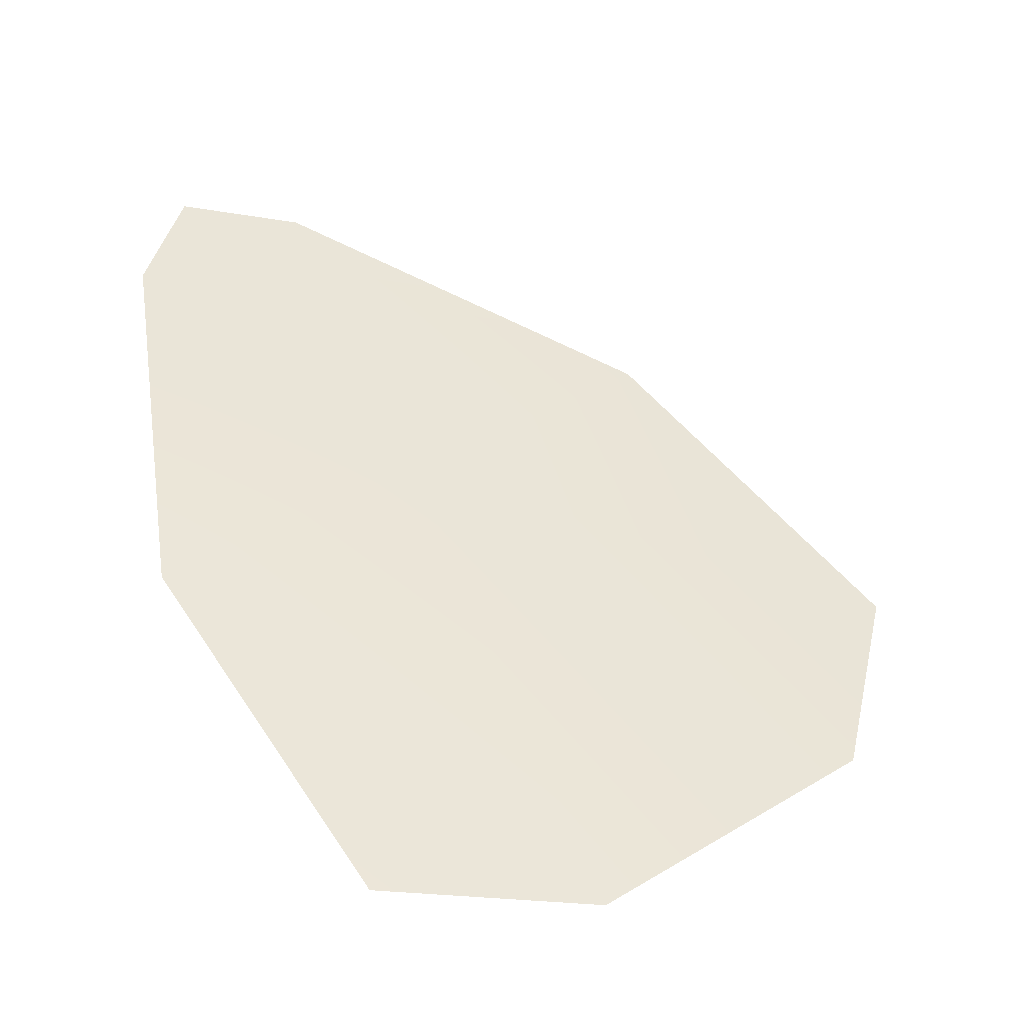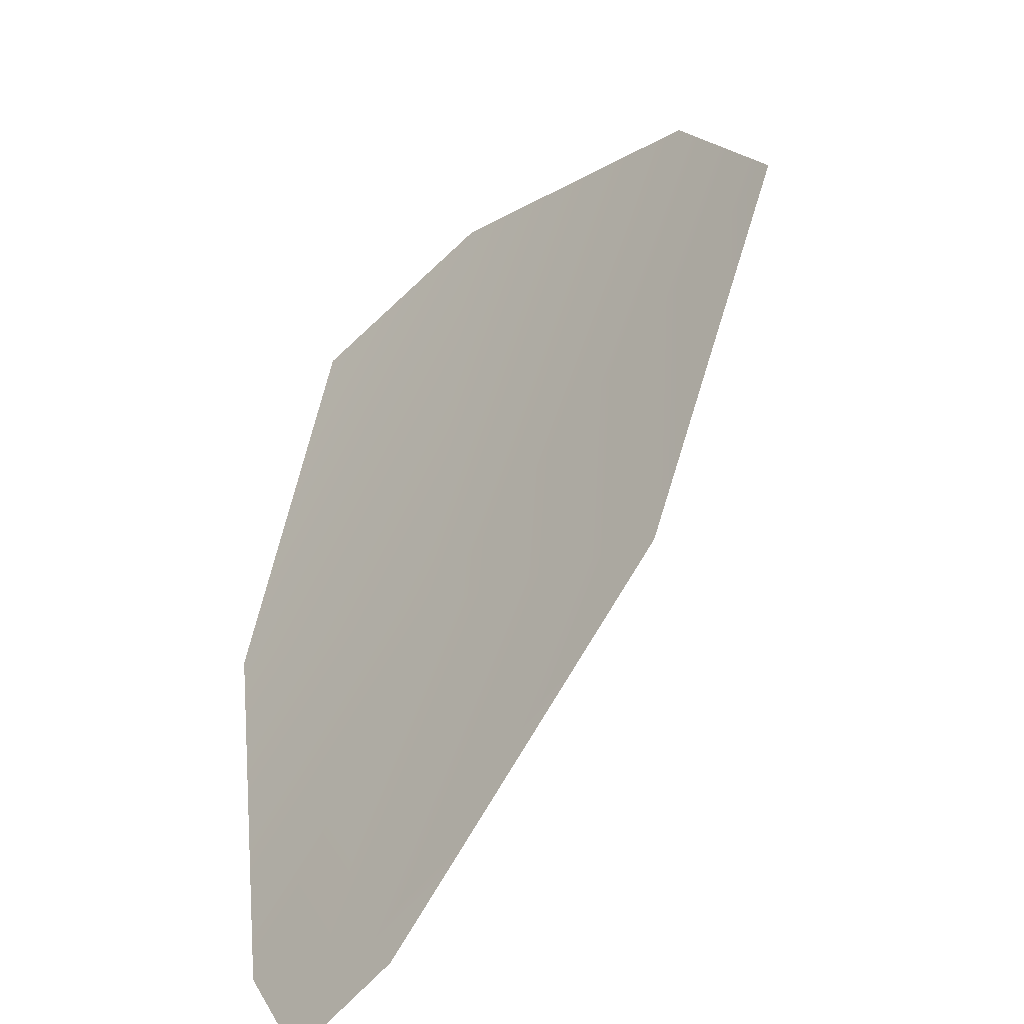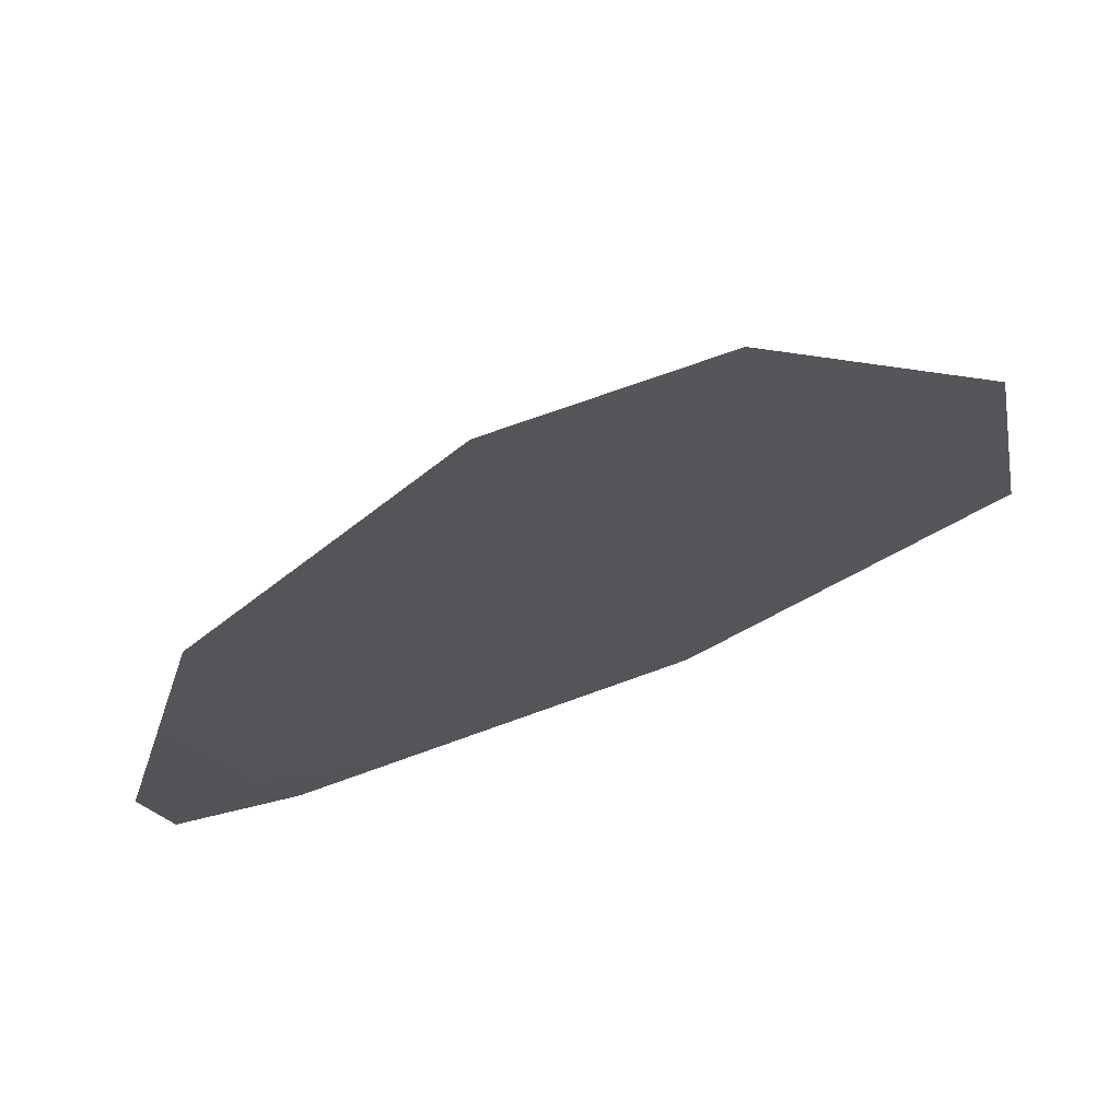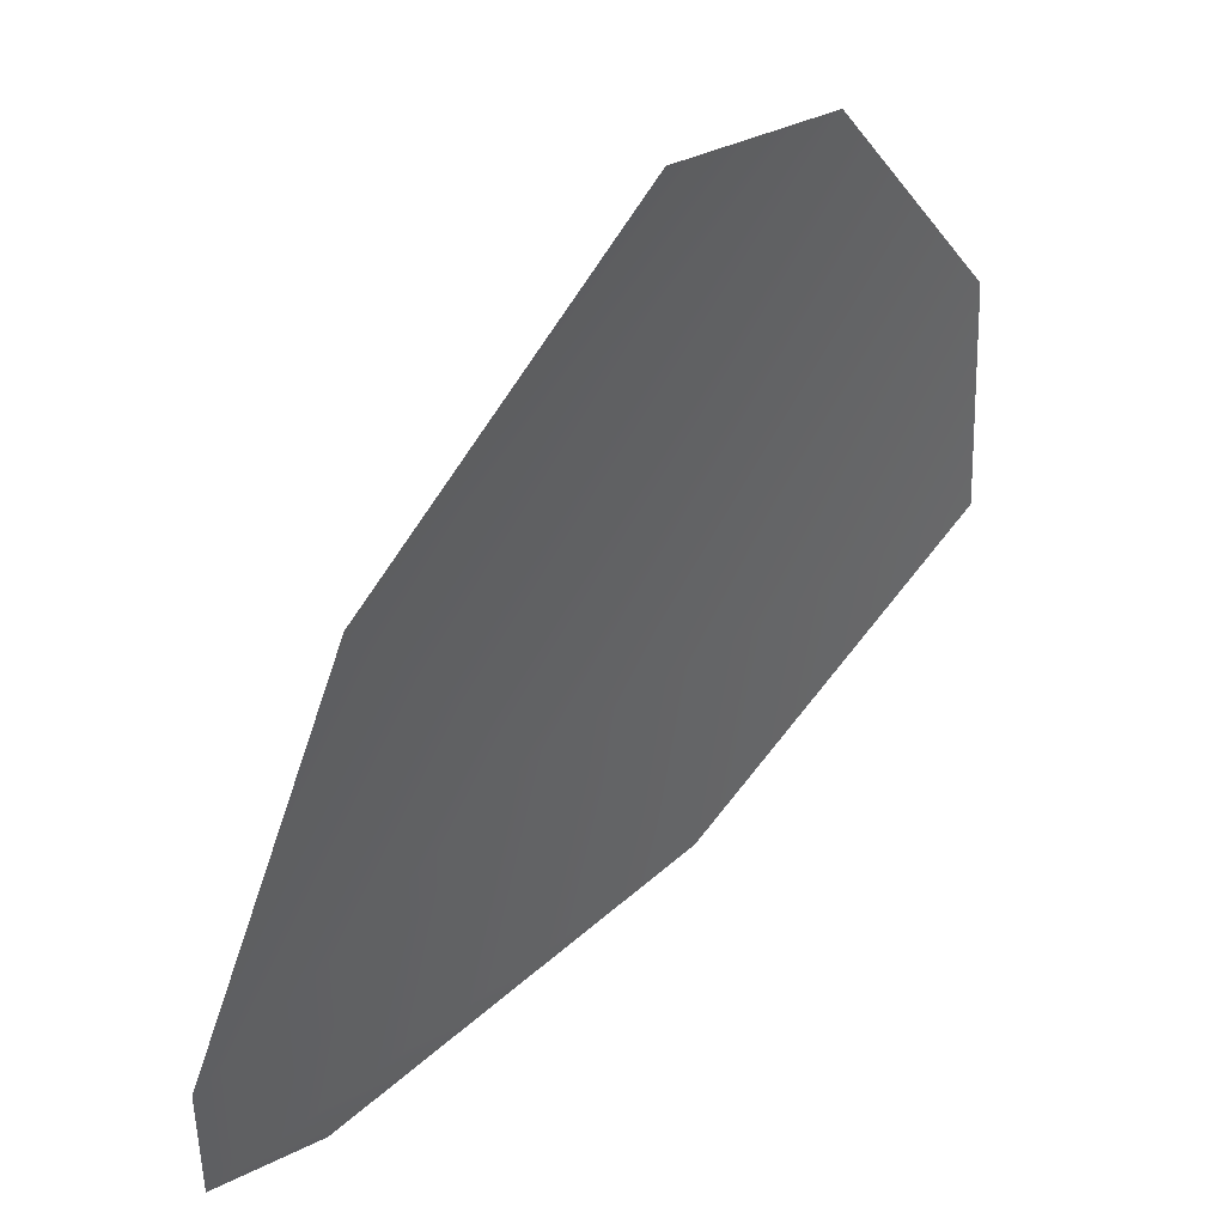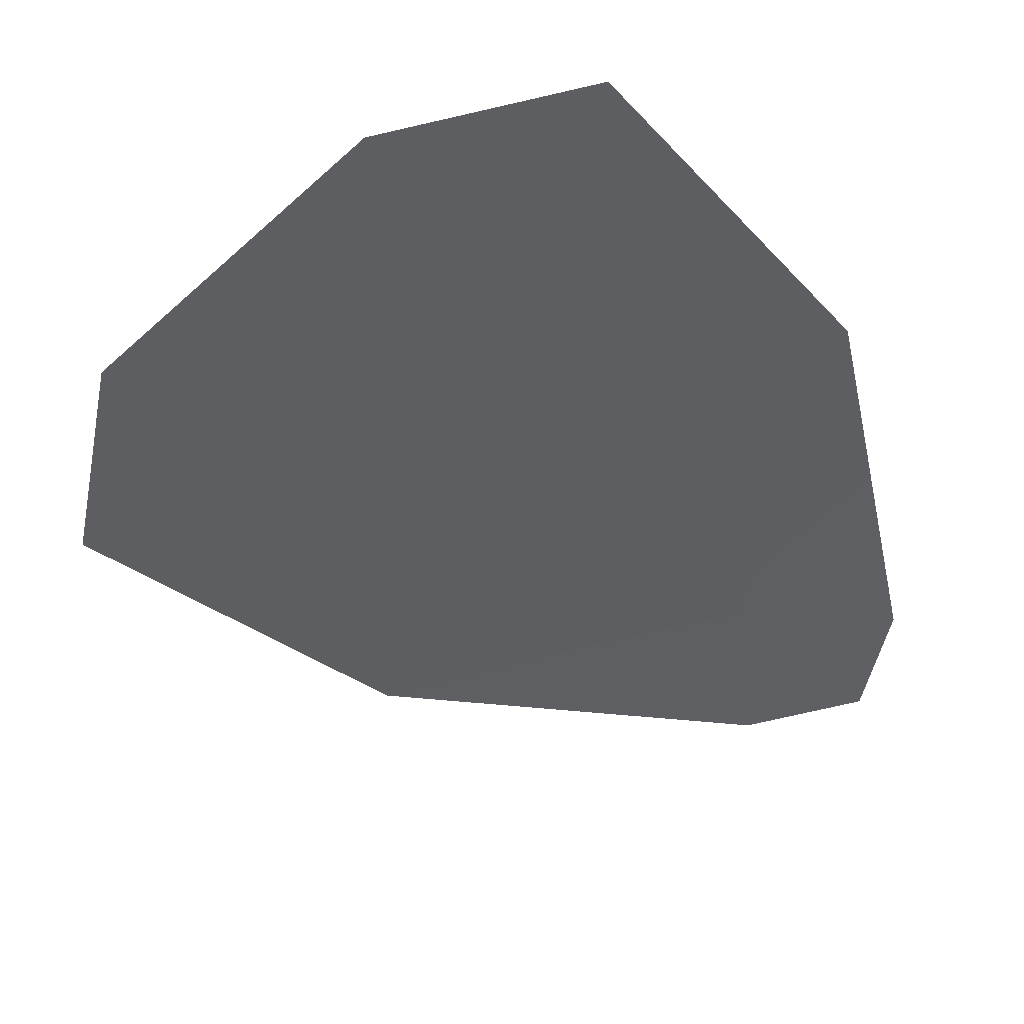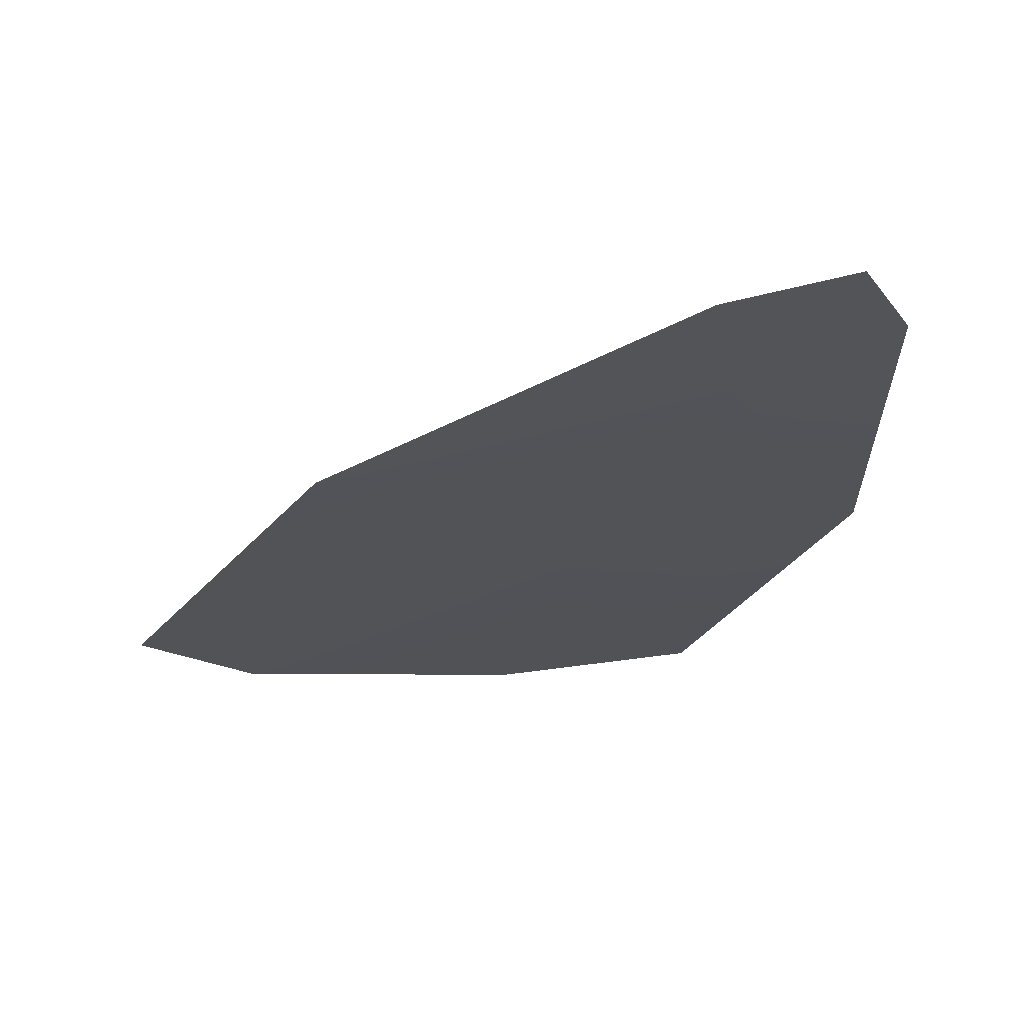
<metadata>
{"format":"obj","ext":"obj","renderer":"f3d","projection":"perspective","resolution":1024,"background":"white","views":[{"elev":32.8,"azim":177.0,"up":"+Z"},{"elev":-68.5,"azim":-143.6,"up":"+Y"},{"elev":54.2,"azim":150.4,"up":"+Y"},{"elev":22.2,"azim":121.6,"up":"+Y"},{"elev":59.7,"azim":-24.0,"up":"+Y"},{"elev":-5.0,"azim":7.4,"up":"+Z"}]}
</metadata>
<code>
g Eyesparkle2
v 0.0299 1.628 0.03588
v 0.02786 1.626 0.03588
v 0.02585 1.628 0.03473
v 0.02637 1.63 0.03451
v 0.02854 1.632 0.03451
v 0.03227 1.626 0.03695
v 0.03195 1.625 0.03717
v 0.03194 1.629 0.03588
v 0.02786 1.626 0.03588
v 0.03093 1.625 0.03695
v 0.02854 1.632 0.03451
v 0.0303 1.632 0.03473
g Eyesparkle2_0
f 3 2 1
f 4 3 1
f 1 5 4
f 1 7 6
f 8 1 6
f 1 9 7
f 9 10 7
f 11 1 8
f 12 11 8

</code>
